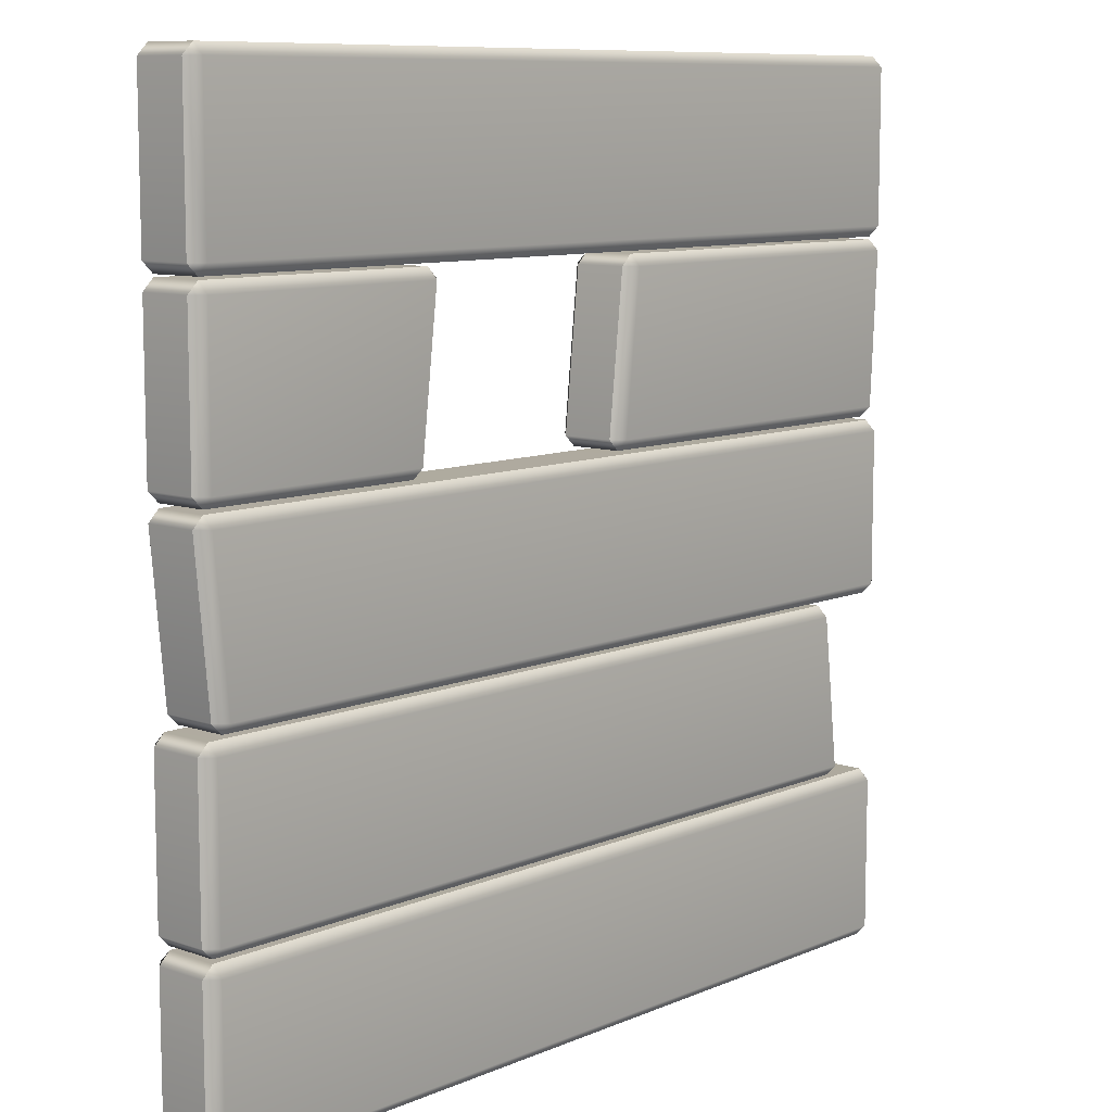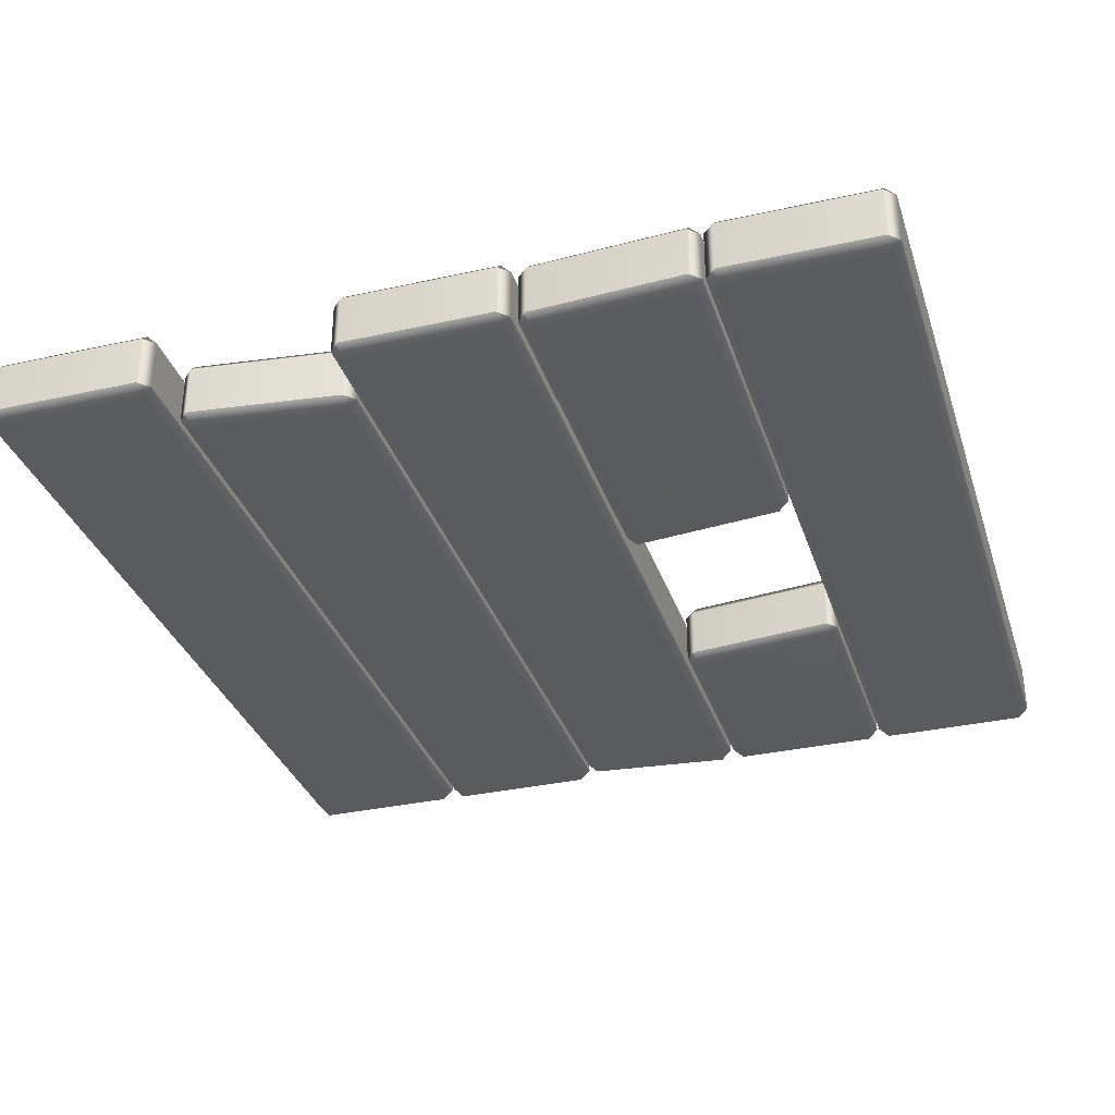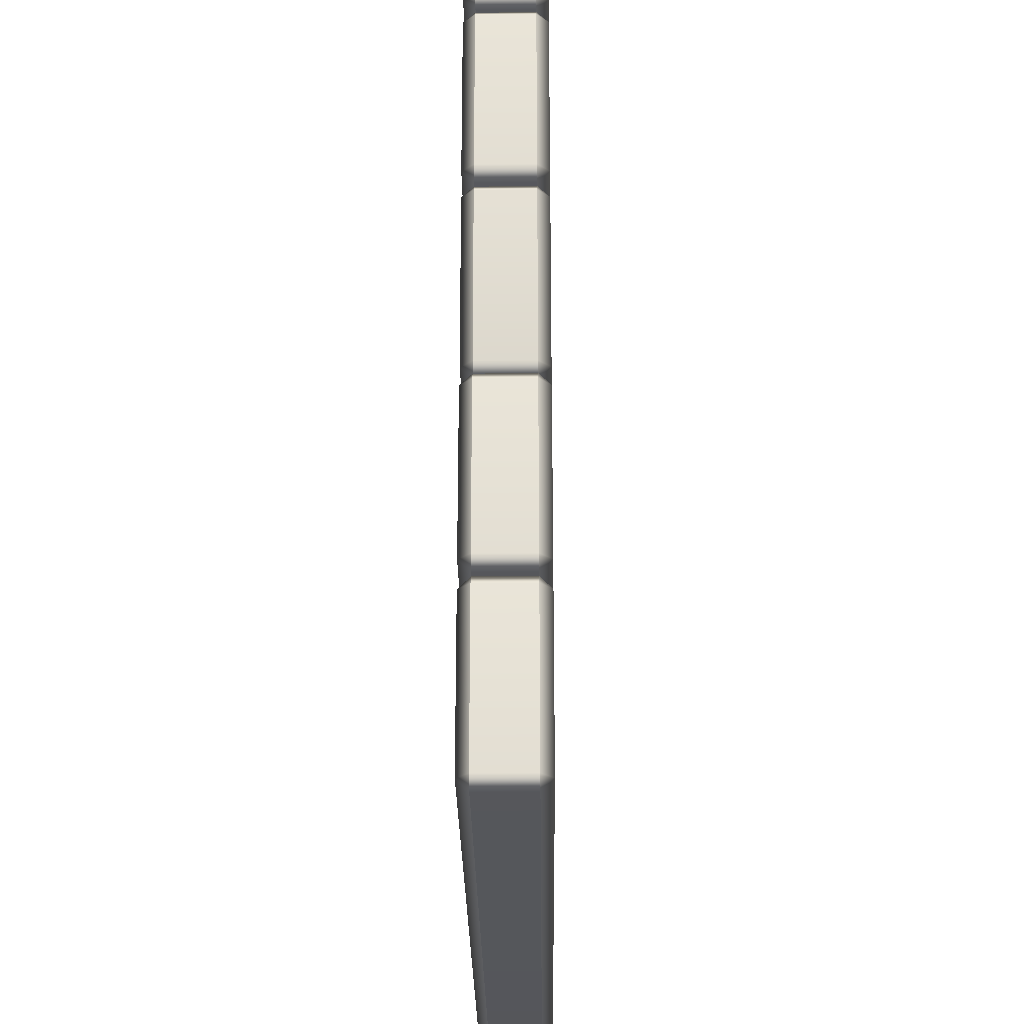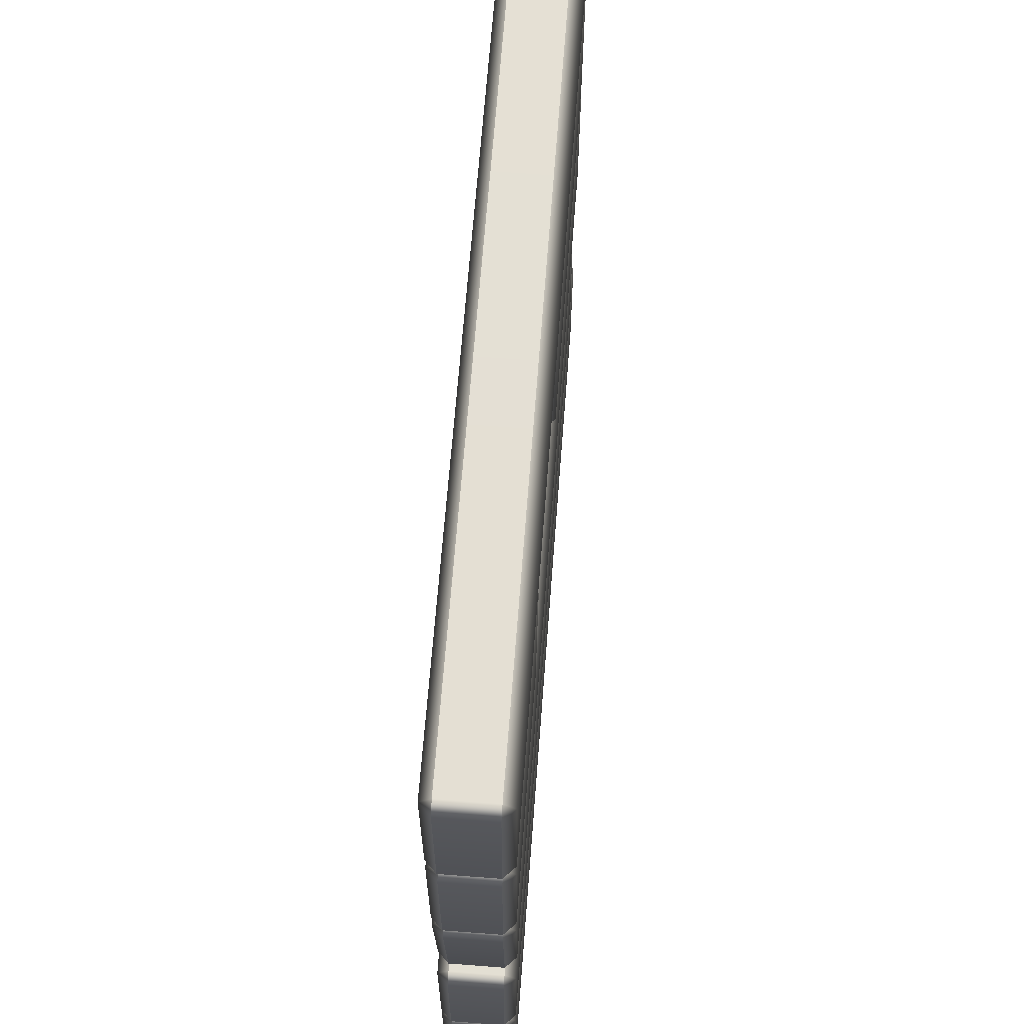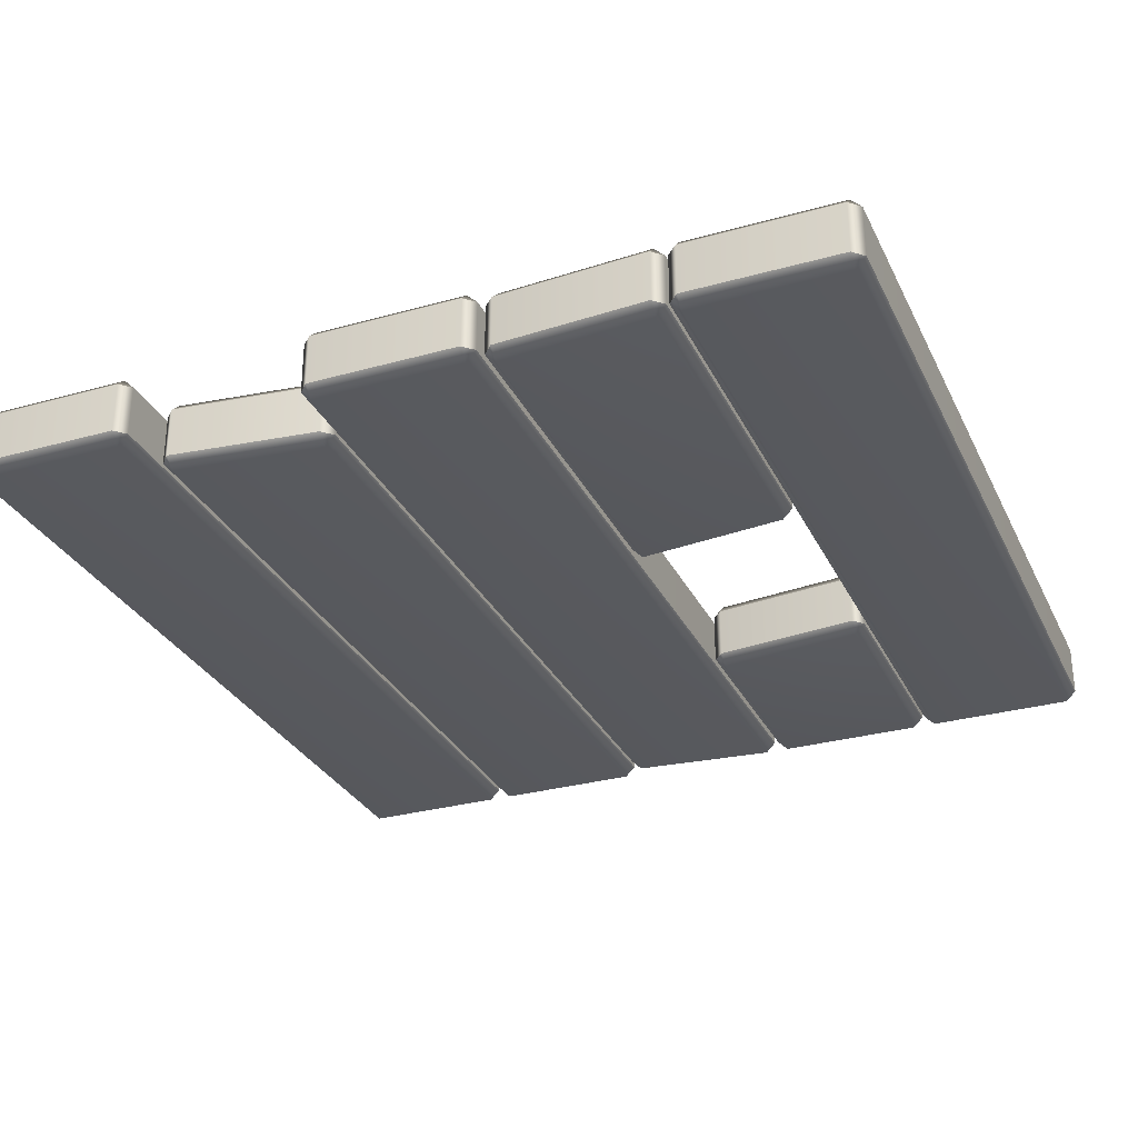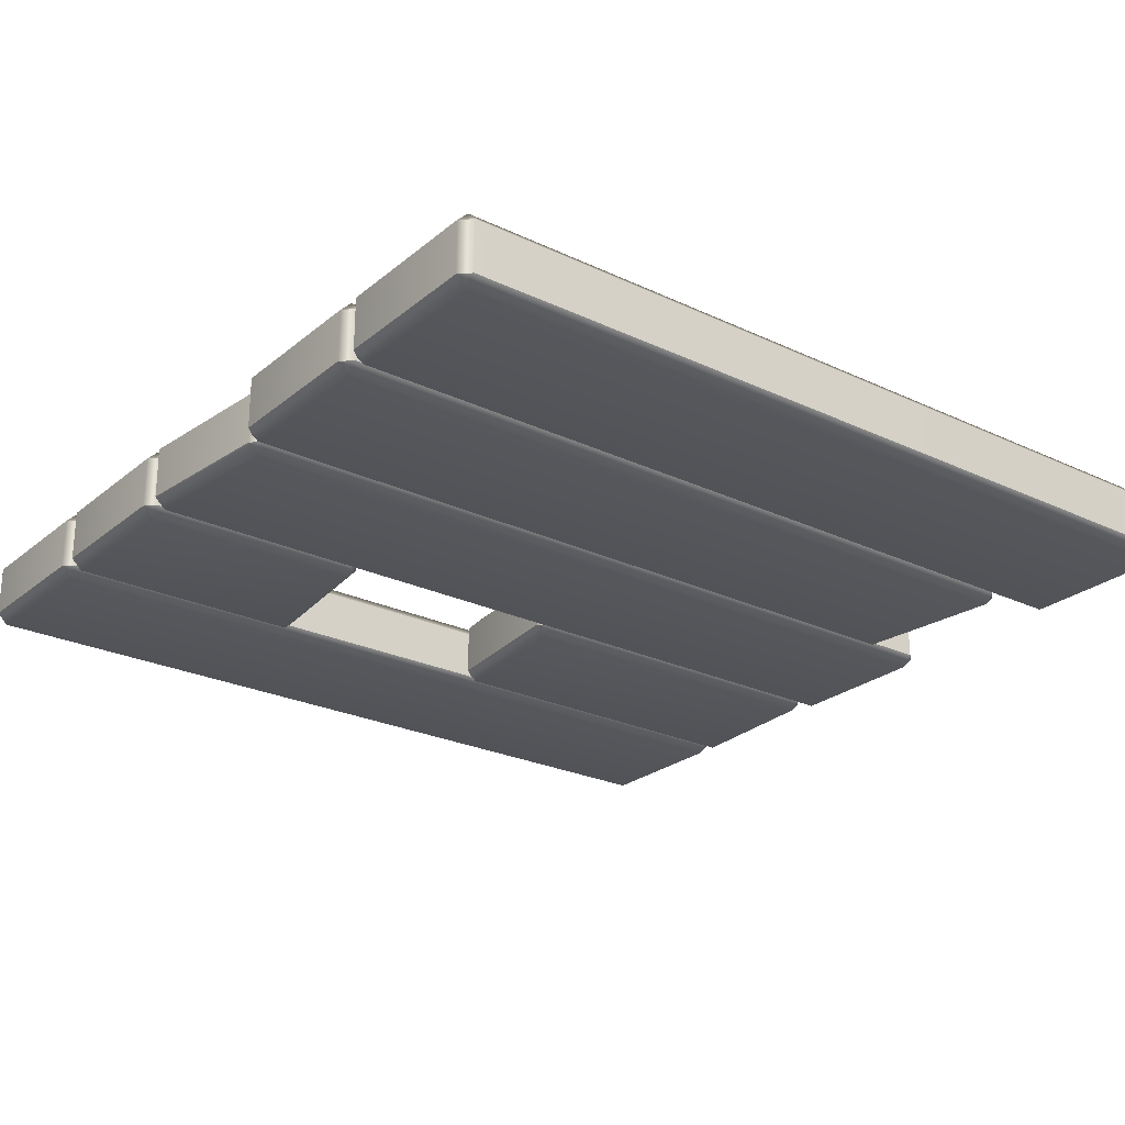
<metadata>
{"format":"obj","ext":"obj","renderer":"f3d","projection":"perspective","resolution":1024,"background":"white","views":[{"elev":9.4,"azim":132.1,"up":"+Z"},{"elev":-33.2,"azim":-73.0,"up":"+Y"},{"elev":-26.4,"azim":90.7,"up":"+Z"},{"elev":66.1,"azim":94.4,"up":"+Z"},{"elev":-30.0,"azim":-67.8,"up":"+Y"},{"elev":-25.0,"azim":142.5,"up":"+Y"}]}
</metadata>
<code>
g default
v -1.454 -0.1247 -0.9439
v -1.454 -0.08835 -0.9076
v -1.492 -0.08835 -0.9439
v 1.492 -0.08835 -0.9439
v 1.454 -0.08835 -0.9076
v 1.454 -0.1247 -0.9439
v -1.492 0.08835 -0.9439
v -1.454 0.08835 -0.9076
v -1.454 0.1247 -0.9439
v 1.454 0.1247 -0.9439
v 1.454 0.08835 -0.9076
v 1.492 0.08835 -0.9439
v -1.492 0.08835 -1.461
v -1.454 0.1247 -1.461
v -1.454 0.08835 -1.497
v 1.454 0.08835 -1.497
v 1.454 0.1247 -1.461
v 1.492 0.08835 -1.461
v -1.492 -0.08835 -1.461
v -1.454 -0.08835 -1.497
v -1.454 -0.1247 -1.461
v 1.454 -0.1247 -1.461
v 1.454 -0.08835 -1.497
v 1.492 -0.08835 -1.461
v -1.203 -0.1247 -0.3416
v -1.203 -0.08835 -0.3052
v -1.24 -0.08835 -0.3416
v 1.492 -0.08835 -0.3416
v 1.454 -0.08835 -0.3052
v 1.454 -0.1247 -0.3416
v -1.24 0.08835 -0.3416
v -1.203 0.08835 -0.3052
v -1.203 0.1247 -0.3416
v 1.454 0.1247 -0.3416
v 1.454 0.08835 -0.3052
v 1.492 0.08835 -0.3416
v -1.3 0.08835 -0.8586
v -1.263 0.1247 -0.8586
v -1.263 0.08835 -0.895
v 1.454 0.08835 -0.895
v 1.454 0.1247 -0.8586
v 1.492 0.08835 -0.8586
v -1.3 -0.08835 -0.8586
v -1.263 -0.08835 -0.895
v -1.263 -0.1247 -0.8586
v 1.454 -0.1247 -0.8586
v 1.454 -0.08835 -0.895
v 1.492 -0.08835 -0.8586
v -1.454 -0.1247 0.2592
v -1.454 -0.08835 0.2956
v -1.492 -0.08835 0.2592
v 1.492 -0.08835 0.2592
v 1.454 -0.08835 0.2956
v 1.454 -0.1247 0.2592
v -1.492 0.08835 0.2592
v -1.454 0.08835 0.2956
v -1.454 0.1247 0.2592
v 1.454 0.1247 0.2592
v 1.454 0.08835 0.2956
v 1.492 0.08835 0.2592
v -1.492 0.08835 -0.2578
v -1.454 0.1247 -0.2578
v -1.454 0.08835 -0.2942
v 1.405 0.08835 -0.2942
v 1.405 0.1247 -0.2578
v 1.442 0.08835 -0.2578
v -1.492 -0.08835 -0.2578
v -1.454 -0.08835 -0.2942
v -1.454 -0.1247 -0.2578
v 1.405 -0.1247 -0.2578
v 1.405 -0.08835 -0.2942
v 1.442 -0.08835 -0.2578
v -1.454 -0.1247 0.8625
v -1.454 -0.08835 0.8988
v -1.492 -0.08835 0.8625
v -0.1983 -0.08835 0.8625
v -0.2354 -0.08835 0.8988
v -0.2354 -0.1247 0.8625
v -1.492 0.08835 0.8625
v -1.454 0.08835 0.8988
v -1.454 0.1247 0.8625
v -0.2354 0.1247 0.8625
v -0.2354 0.08835 0.8988
v -0.1983 0.08835 0.8625
v -1.463 0.08835 0.3455
v -1.426 0.1247 0.3455
v -1.426 0.08835 0.3091
v -0.1794 0.08835 0.3091
v -0.1794 0.1247 0.3455
v -0.1423 0.08835 0.3455
v -1.463 -0.08835 0.3455
v -1.426 -0.08835 0.3091
v -1.426 -0.1247 0.3455
v -0.1794 -0.1247 0.3455
v -0.1794 -0.08835 0.3091
v -0.1423 -0.08835 0.3455
v -1.454 -0.1247 0.9439
v -1.454 -0.08835 0.9076
v -1.492 -0.08835 0.9439
v 1.492 -0.08835 0.9439
v 1.454 -0.08835 0.9076
v 1.454 -0.1247 0.9439
v -1.492 0.08835 0.9439
v -1.454 0.08835 0.9076
v -1.454 0.1247 0.9439
v 1.454 0.1247 0.9439
v 1.454 0.08835 0.9076
v 1.492 0.08835 0.9439
v -1.492 0.08835 1.461
v -1.454 0.1247 1.461
v -1.454 0.08835 1.497
v 1.454 0.08835 1.497
v 1.454 0.1247 1.461
v 1.492 0.08835 1.461
v -1.492 -0.08835 1.461
v -1.454 -0.08835 1.497
v -1.454 -0.1247 1.461
v 1.454 -0.1247 1.461
v 1.454 -0.08835 1.497
v 1.492 -0.08835 1.461
v 0.6274 -0.1247 0.8625
v 0.6274 -0.08835 0.8988
v 0.5903 -0.08835 0.8625
v 1.492 -0.08835 0.8625
v 1.454 -0.08835 0.8988
v 1.454 -0.1247 0.8625
v 0.5903 0.08835 0.8625
v 0.6274 0.08835 0.8988
v 0.6274 0.1247 0.8625
v 1.454 0.1247 0.8625
v 1.454 0.08835 0.8988
v 1.492 0.08835 0.8625
v 0.651 0.08835 0.3455
v 0.6881 0.1247 0.3455
v 0.6881 0.08835 0.3091
v 1.454 0.08835 0.3091
v 1.454 0.1247 0.3455
v 1.492 0.08835 0.3455
v 0.651 -0.08835 0.3455
v 0.6881 -0.08835 0.3091
v 0.6881 -0.1247 0.3455
v 1.454 -0.1247 0.3455
v 1.454 -0.08835 0.3091
v 1.492 -0.08835 0.3455
g plankSideDmgHole
f 1 3 19 21
f 2 1 6 5
f 3 2 8 7
f 4 6 22 24
f 5 4 12 11
f 7 9 14 13
f 9 8 11 10
f 10 12 18 17
f 13 15 20 19
f 15 14 17 16
f 16 18 24 23
f 21 20 23 22
f 2 5 11 8
f 9 10 17 14
f 15 16 23 20
f 21 22 6 1
f 4 24 18 12
f 19 3 7 13
f 1 2 3
f 4 5 6
f 7 8 9
f 10 11 12
f 13 14 15
f 16 17 18
f 19 20 21
f 22 23 24
f 25 27 43 45
f 26 25 30 29
f 27 26 32 31
f 28 30 46 48
f 29 28 36 35
f 31 33 38 37
f 33 32 35 34
f 34 36 42 41
f 37 39 44 43
f 39 38 41 40
f 40 42 48 47
f 45 44 47 46
f 26 29 35 32
f 33 34 41 38
f 39 40 47 44
f 45 46 30 25
f 28 48 42 36
f 43 27 31 37
f 25 26 27
f 28 29 30
f 31 32 33
f 34 35 36
f 37 38 39
f 40 41 42
f 43 44 45
f 46 47 48
f 49 51 67 69
f 50 49 54 53
f 51 50 56 55
f 52 54 70 72
f 53 52 60 59
f 55 57 62 61
f 57 56 59 58
f 58 60 66 65
f 61 63 68 67
f 63 62 65 64
f 64 66 72 71
f 69 68 71 70
f 50 53 59 56
f 57 58 65 62
f 63 64 71 68
f 69 70 54 49
f 52 72 66 60
f 67 51 55 61
f 49 50 51
f 52 53 54
f 55 56 57
f 58 59 60
f 61 62 63
f 64 65 66
f 67 68 69
f 70 71 72
f 73 75 91 93
f 74 73 78 77
f 75 74 80 79
f 76 78 94 96
f 77 76 84 83
f 79 81 86 85
f 81 80 83 82
f 82 84 90 89
f 85 87 92 91
f 87 86 89 88
f 88 90 96 95
f 93 92 95 94
f 74 77 83 80
f 81 82 89 86
f 87 88 95 92
f 93 94 78 73
f 76 96 90 84
f 91 75 79 85
f 73 74 75
f 76 77 78
f 79 80 81
f 82 83 84
f 85 86 87
f 88 89 90
f 91 92 93
f 94 95 96
f 97 117 115 99
f 98 101 102 97
f 99 103 104 98
f 100 120 118 102
f 101 107 108 100
f 103 109 110 105
f 105 106 107 104
f 106 113 114 108
f 109 115 116 111
f 111 112 113 110
f 112 119 120 114
f 117 118 119 116
f 98 104 107 101
f 105 110 113 106
f 111 116 119 112
f 117 97 102 118
f 100 108 114 120
f 115 109 103 99
f 97 99 98
f 100 102 101
f 103 105 104
f 106 108 107
f 109 111 110
f 112 114 113
f 115 117 116
f 118 120 119
f 121 123 139 141
f 122 121 126 125
f 123 122 128 127
f 124 126 142 144
f 125 124 132 131
f 127 129 134 133
f 129 128 131 130
f 130 132 138 137
f 133 135 140 139
f 135 134 137 136
f 136 138 144 143
f 141 140 143 142
f 122 125 131 128
f 129 130 137 134
f 135 136 143 140
f 141 142 126 121
f 124 144 138 132
f 139 123 127 133
f 121 122 123
f 124 125 126
f 127 128 129
f 130 131 132
f 133 134 135
f 136 137 138
f 139 140 141
f 142 143 144

</code>
